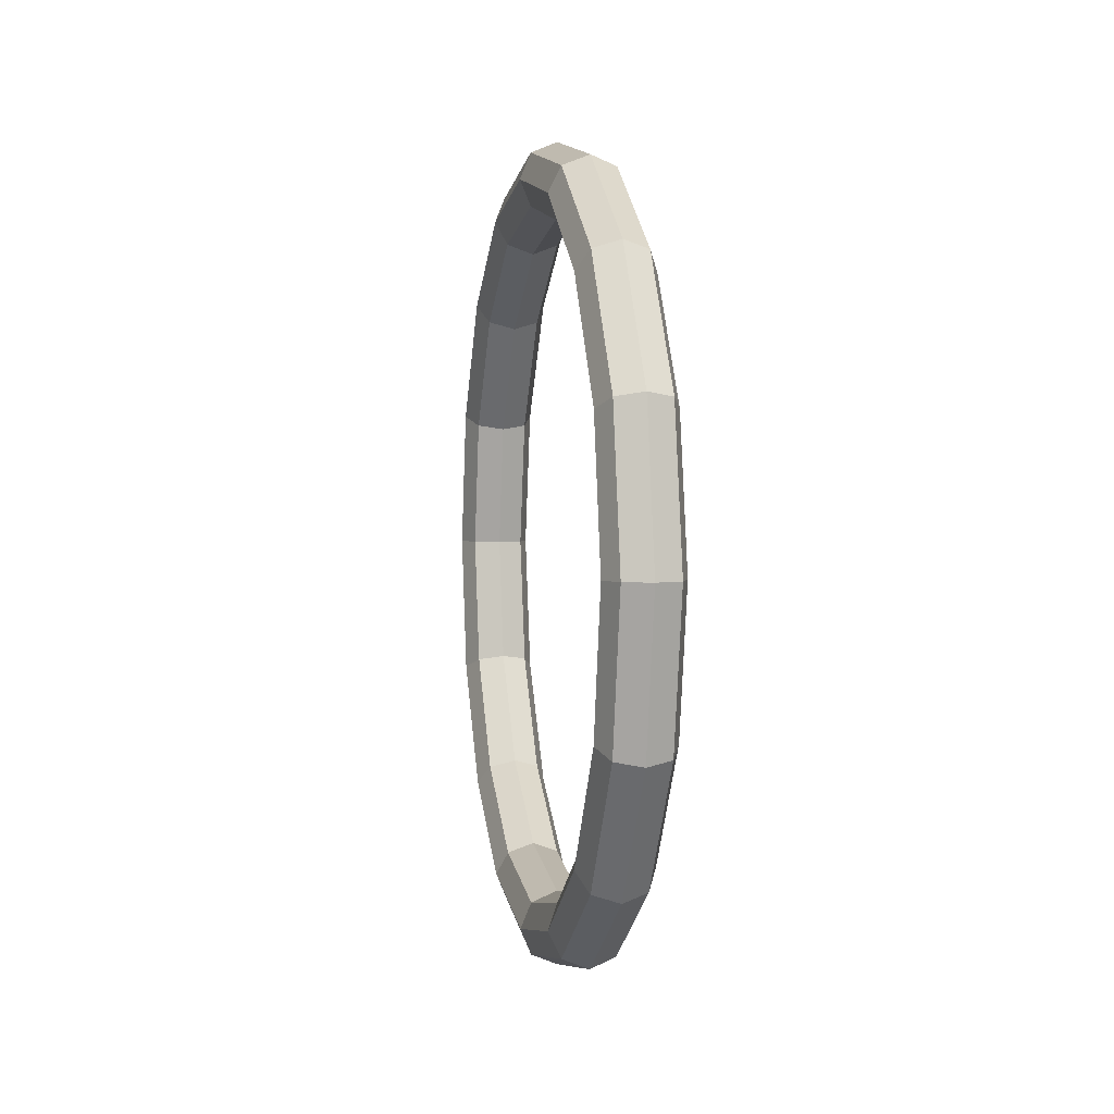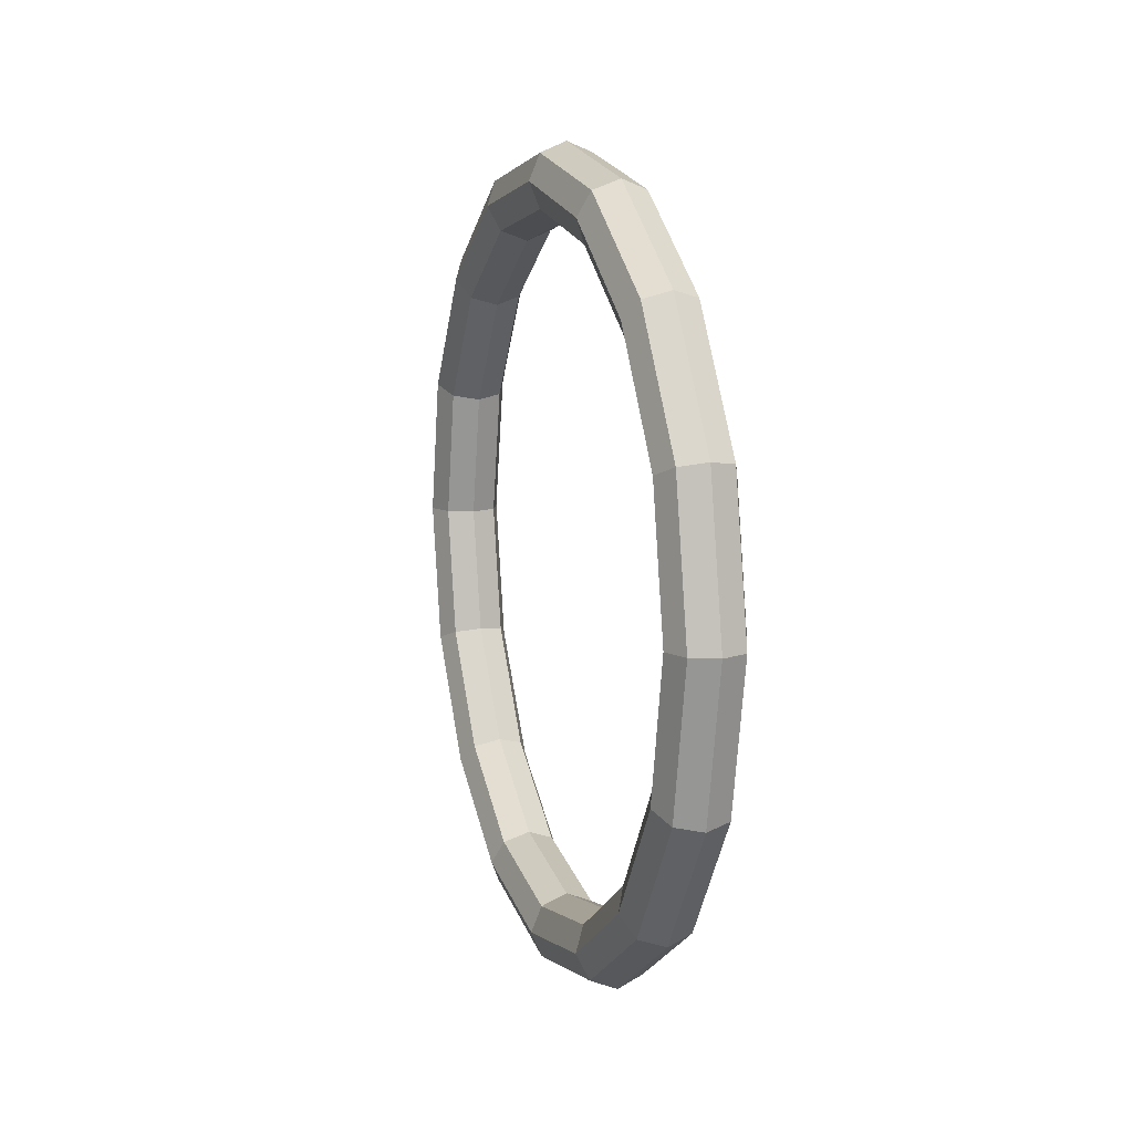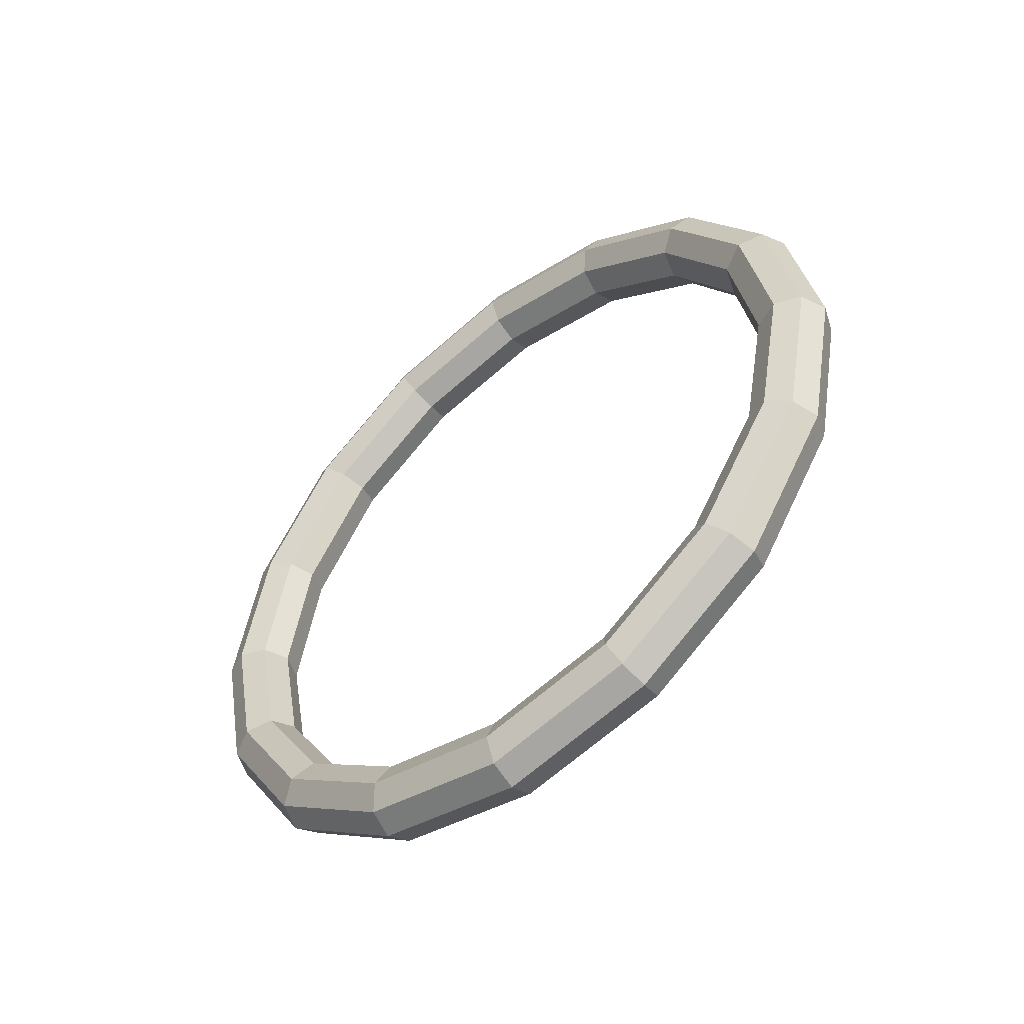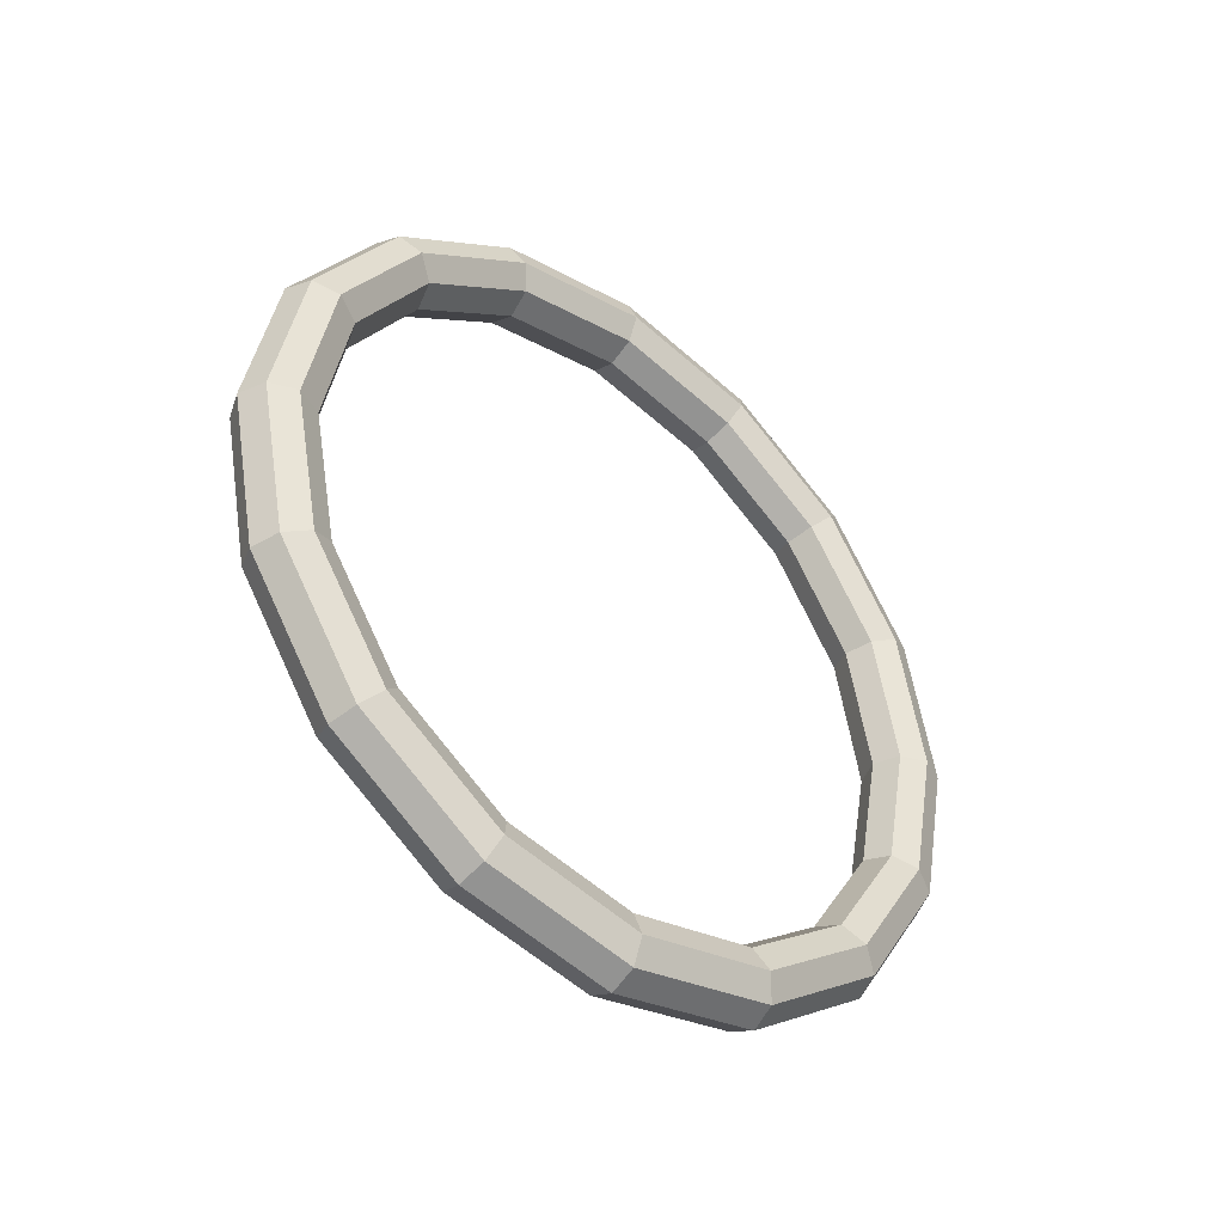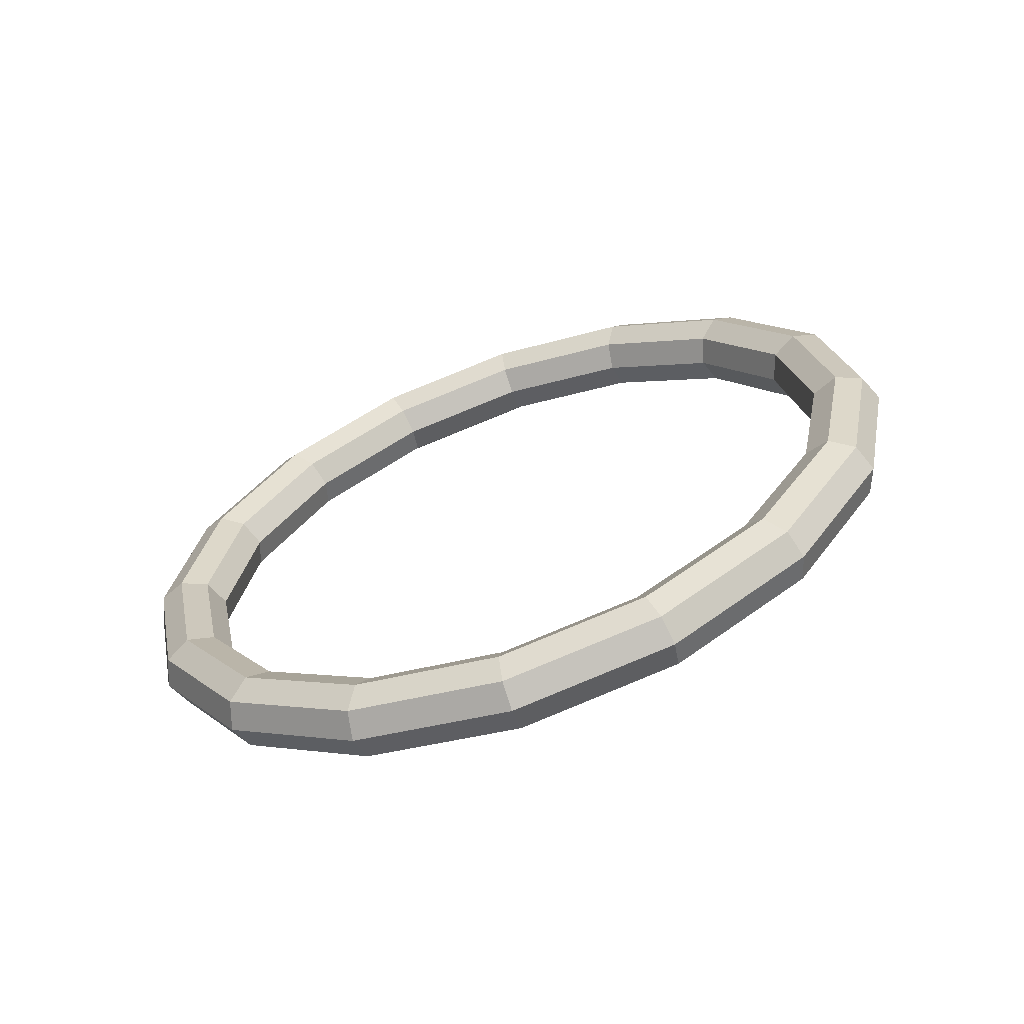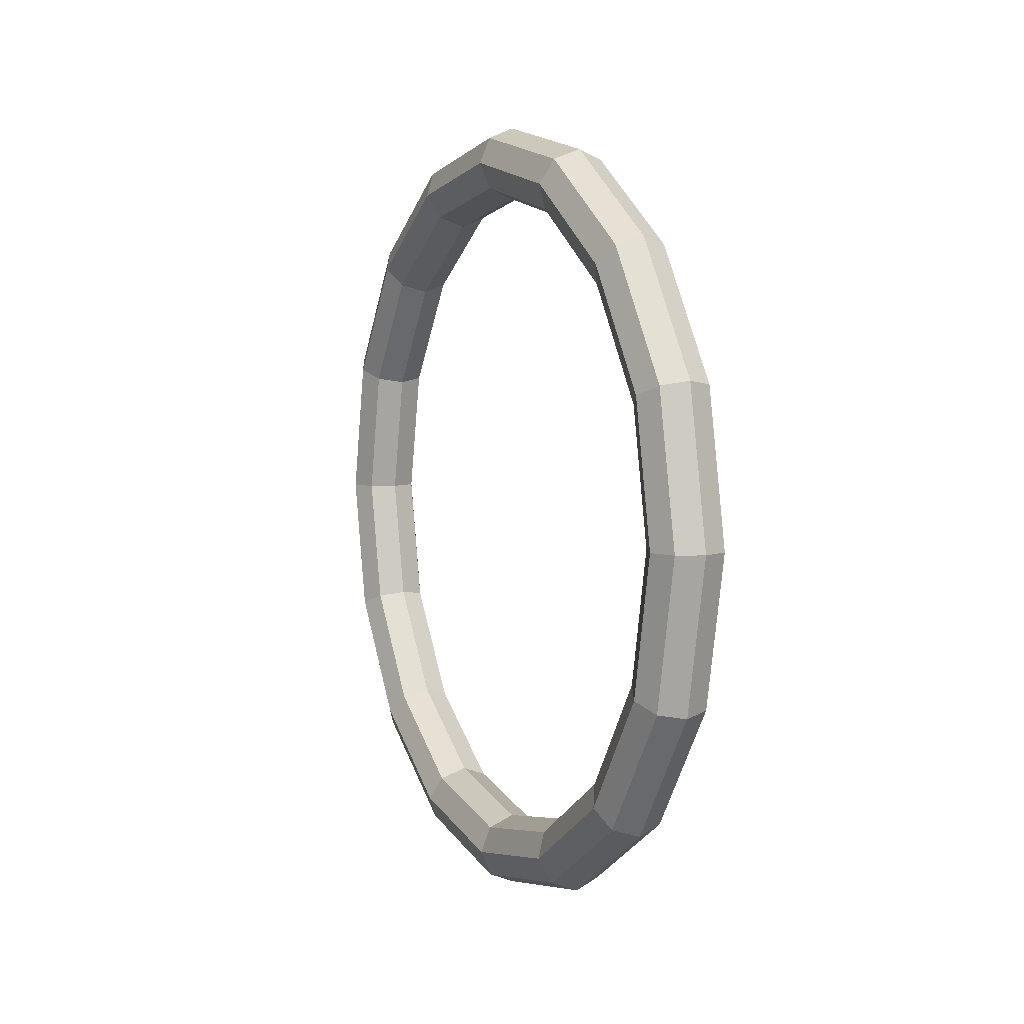
<metadata>
{"format":"obj","ext":"obj","renderer":"f3d","projection":"perspective","resolution":1024,"background":"white","views":[{"elev":3.0,"azim":-11.3,"up":"+Y"},{"elev":11.1,"azim":162.0,"up":"+Y"},{"elev":-51.4,"azim":-50.2,"up":"+Y"},{"elev":-42.3,"azim":-130.9,"up":"+Y"},{"elev":-63.9,"azim":-70.8,"up":"+Y"},{"elev":6.1,"azim":-25.4,"up":"+Z"}]}
</metadata>
<code>
o Torus.007
v -0 0 -11
v 0.7071 -0 -10.71
v 1 -0 -10
v 0.7071 -0 -9.293
v -0 -0 -9
v -0.7071 0 -9.293
v -1 0 -10
v -0.7071 0 -10.71
v -0 4.21 -10.16
v 0.7071 4.097 -9.892
v 1 3.827 -9.239
v 0.7071 3.556 -8.586
v -0 3.444 -8.315
v -0.7071 3.556 -8.586
v -1 3.827 -9.239
v -0.7071 4.097 -9.892
v 0 7.778 -7.778
v 0.7071 7.571 -7.571
v 1 7.071 -7.071
v 0.7071 6.571 -6.571
v 0 6.364 -6.364
v -0.7071 6.571 -6.571
v -1 7.071 -7.071
v -0.7071 7.571 -7.571
v 0 10.16 -4.21
v 0.7071 9.892 -4.097
v 1 9.239 -3.827
v 0.7071 8.586 -3.556
v 0 8.315 -3.444
v -0.7071 8.586 -3.556
v -1 9.239 -3.827
v -0.7071 9.892 -4.097
v 0 11 -1e-06
v 0.7071 10.71 -1e-06
v 1 10 -1e-06
v 0.7071 9.293 -1e-06
v 0 9 -1e-06
v -0.7071 9.293 -1e-06
v -1 10 -1e-06
v -0.7071 10.71 -1e-06
v 1e-06 10.16 4.21
v 0.7071 9.892 4.097
v 1 9.239 3.827
v 0.7071 8.586 3.556
v 1e-06 8.315 3.444
v -0.7071 8.586 3.556
v -1 9.239 3.827
v -0.7071 9.892 4.097
v 1e-06 7.778 7.778
v 0.7071 7.571 7.571
v 1 7.071 7.071
v 0.7071 6.571 6.571
v 1e-06 6.364 6.364
v -0.7071 6.571 6.571
v -1 7.071 7.071
v -0.7071 7.571 7.571
v 1e-06 4.21 10.16
v 0.7071 4.097 9.892
v 1 3.827 9.239
v 0.7071 3.556 8.586
v 1e-06 3.444 8.315
v -0.7071 3.556 8.586
v -1 3.827 9.239
v -0.7071 4.097 9.892
v 0 1e-06 11
v 0.7071 1e-06 10.71
v 1 1e-06 10
v 0.7071 1e-06 9.293
v 0 1e-06 9
v -0.7071 1e-06 9.293
v -1 1e-06 10
v -0.7071 1e-06 10.71
v 0 -4.21 10.16
v 0.7071 -4.097 9.892
v 1 -3.827 9.239
v 0.7071 -3.556 8.586
v 0 -3.444 8.315
v -0.7071 -3.556 8.586
v -1 -3.827 9.239
v -0.7071 -4.097 9.892
v 0 -7.778 7.778
v 0.7071 -7.571 7.571
v 1 -7.071 7.071
v 0.7071 -6.571 6.571
v 0 -6.364 6.364
v -0.7071 -6.571 6.571
v -1 -7.071 7.071
v -0.7071 -7.571 7.571
v -0 -10.16 4.21
v 0.7071 -9.892 4.097
v 1 -9.239 3.827
v 0.7071 -8.586 3.556
v -0 -8.315 3.444
v -0.7071 -8.586 3.556
v -1 -9.239 3.827
v -0.7071 -9.892 4.097
v -0 -11 -1e-06
v 0.7071 -10.71 -1e-06
v 1 -10 -1e-06
v 0.7071 -9.293 -1e-06
v -0 -9 -1e-06
v -0.7071 -9.293 -1e-06
v -1 -10 -1e-06
v -0.7071 -10.71 -1e-06
v -1e-06 -10.16 -4.21
v 0.7071 -9.892 -4.097
v 1 -9.239 -3.827
v 0.7071 -8.586 -3.556
v -1e-06 -8.315 -3.444
v -0.7071 -8.586 -3.556
v -1 -9.239 -3.827
v -0.7071 -9.892 -4.097
v -1e-06 -7.778 -7.778
v 0.7071 -7.571 -7.571
v 1 -7.071 -7.071
v 0.7071 -6.571 -6.571
v -1e-06 -6.364 -6.364
v -0.7071 -6.571 -6.571
v -1 -7.071 -7.071
v -0.7071 -7.571 -7.571
v -1e-06 -4.21 -10.16
v 0.7071 -4.097 -9.892
v 1 -3.827 -9.239
v 0.7071 -3.556 -8.586
v -1e-06 -3.444 -8.315
v -0.7071 -3.556 -8.586
v -1 -3.827 -9.239
v -0.7071 -4.097 -9.892
f 1 9 10 2
f 2 10 11 3
f 3 11 12 4
f 4 12 13 5
f 5 13 14 6
f 6 14 15 7
f 7 15 16 8
f 8 16 9 1
f 9 17 18 10
f 10 18 19 11
f 11 19 20 12
f 12 20 21 13
f 13 21 22 14
f 14 22 23 15
f 15 23 24 16
f 16 24 17 9
f 17 25 26 18
f 18 26 27 19
f 19 27 28 20
f 20 28 29 21
f 21 29 30 22
f 22 30 31 23
f 23 31 32 24
f 24 32 25 17
f 25 33 34 26
f 26 34 35 27
f 27 35 36 28
f 28 36 37 29
f 29 37 38 30
f 30 38 39 31
f 31 39 40 32
f 32 40 33 25
f 33 41 42 34
f 34 42 43 35
f 35 43 44 36
f 36 44 45 37
f 37 45 46 38
f 38 46 47 39
f 39 47 48 40
f 40 48 41 33
f 41 49 50 42
f 42 50 51 43
f 43 51 52 44
f 44 52 53 45
f 45 53 54 46
f 46 54 55 47
f 47 55 56 48
f 48 56 49 41
f 49 57 58 50
f 50 58 59 51
f 51 59 60 52
f 52 60 61 53
f 53 61 62 54
f 54 62 63 55
f 55 63 64 56
f 56 64 57 49
f 57 65 66 58
f 58 66 67 59
f 59 67 68 60
f 60 68 69 61
f 61 69 70 62
f 62 70 71 63
f 63 71 72 64
f 64 72 65 57
f 65 73 74 66
f 66 74 75 67
f 67 75 76 68
f 68 76 77 69
f 69 77 78 70
f 70 78 79 71
f 71 79 80 72
f 72 80 73 65
f 73 81 82 74
f 74 82 83 75
f 75 83 84 76
f 76 84 85 77
f 77 85 86 78
f 78 86 87 79
f 79 87 88 80
f 80 88 81 73
f 81 89 90 82
f 82 90 91 83
f 83 91 92 84
f 84 92 93 85
f 85 93 94 86
f 86 94 95 87
f 87 95 96 88
f 88 96 89 81
f 89 97 98 90
f 90 98 99 91
f 91 99 100 92
f 92 100 101 93
f 93 101 102 94
f 94 102 103 95
f 95 103 104 96
f 96 104 97 89
f 97 105 106 98
f 98 106 107 99
f 99 107 108 100
f 100 108 109 101
f 101 109 110 102
f 102 110 111 103
f 103 111 112 104
f 104 112 105 97
f 105 113 114 106
f 106 114 115 107
f 107 115 116 108
f 108 116 117 109
f 109 117 118 110
f 110 118 119 111
f 111 119 120 112
f 112 120 113 105
f 113 121 122 114
f 114 122 123 115
f 115 123 124 116
f 116 124 125 117
f 117 125 126 118
f 118 126 127 119
f 119 127 128 120
f 120 128 121 113
f 121 1 2 122
f 122 2 3 123
f 123 3 4 124
f 124 4 5 125
f 125 5 6 126
f 126 6 7 127
f 127 7 8 128
f 128 8 1 121

</code>
